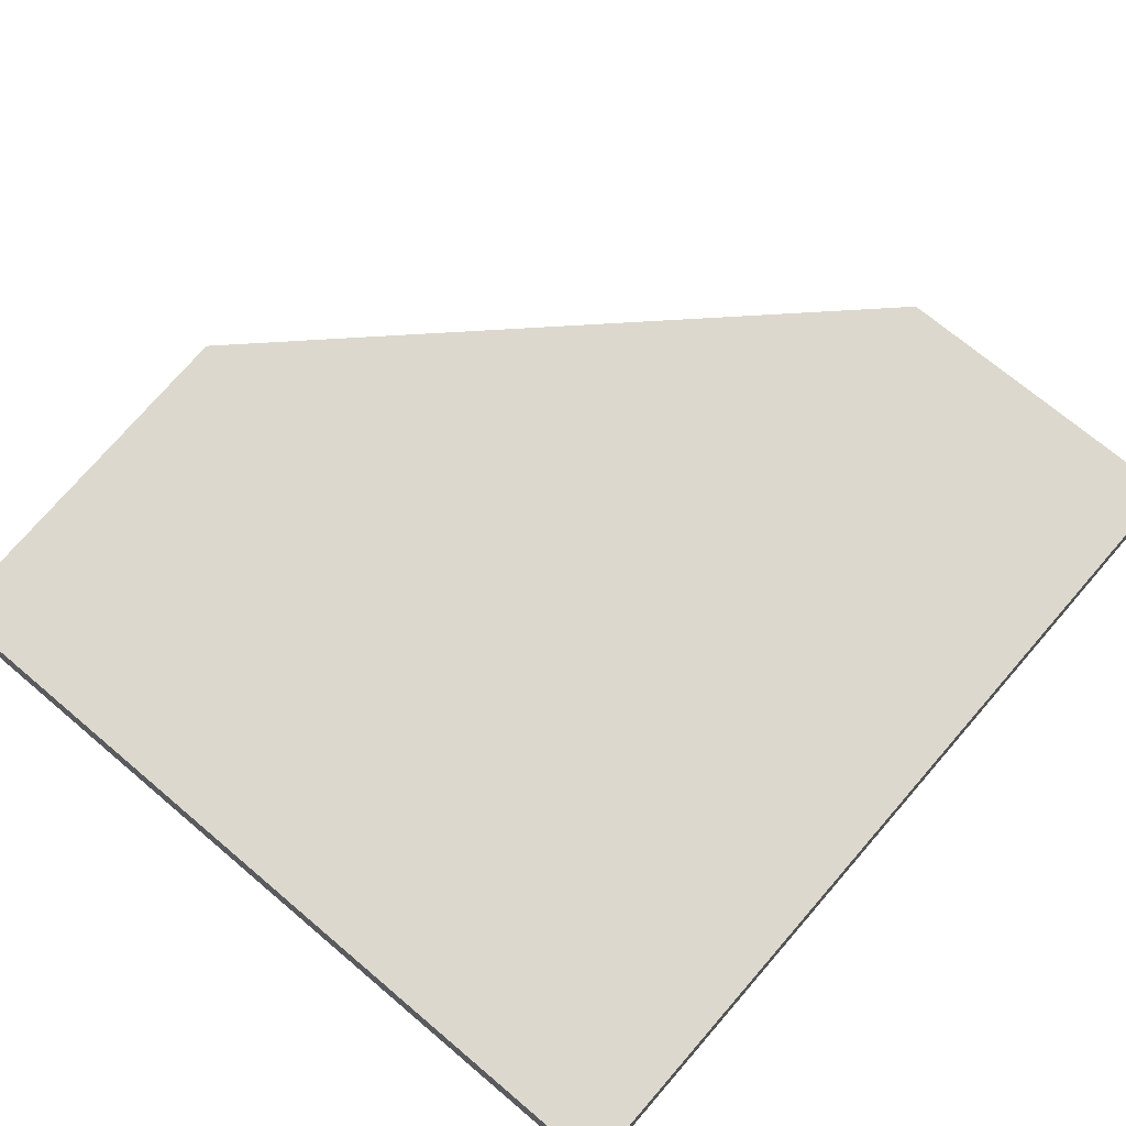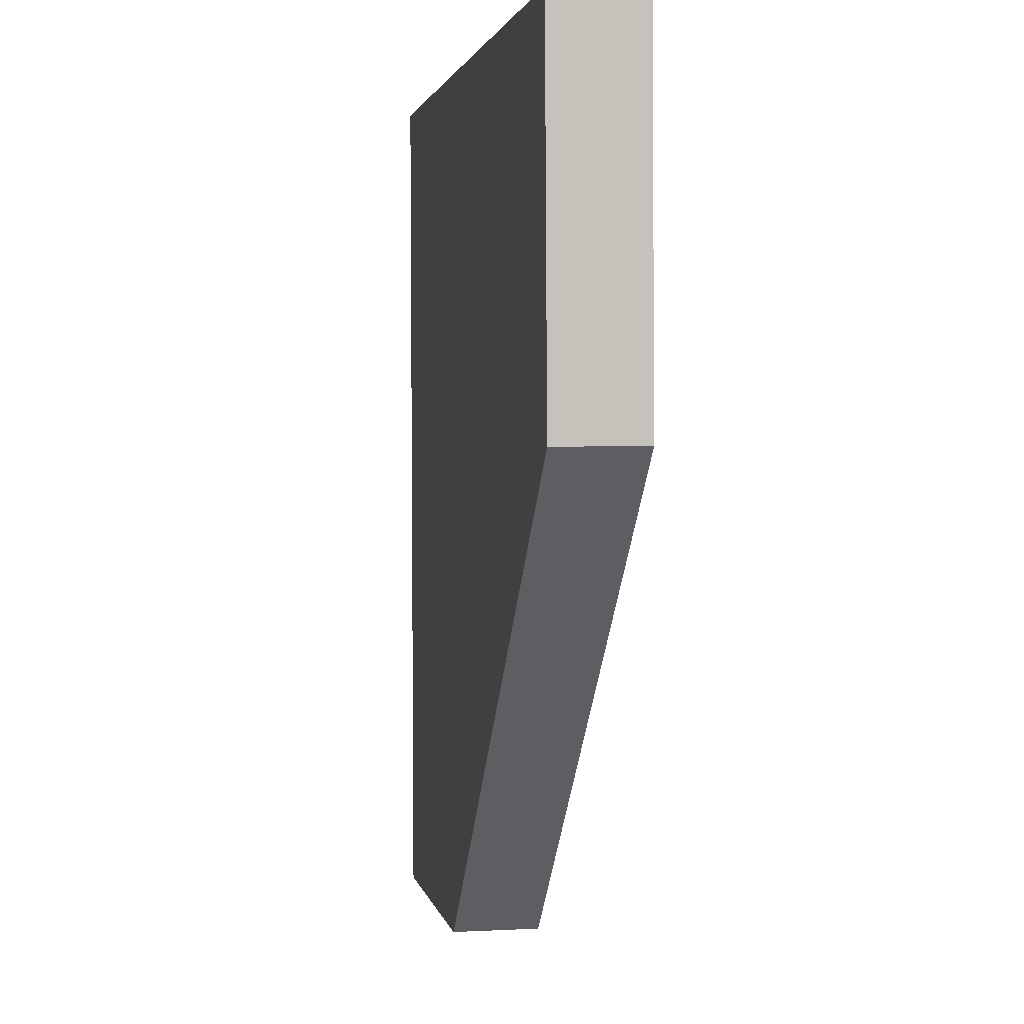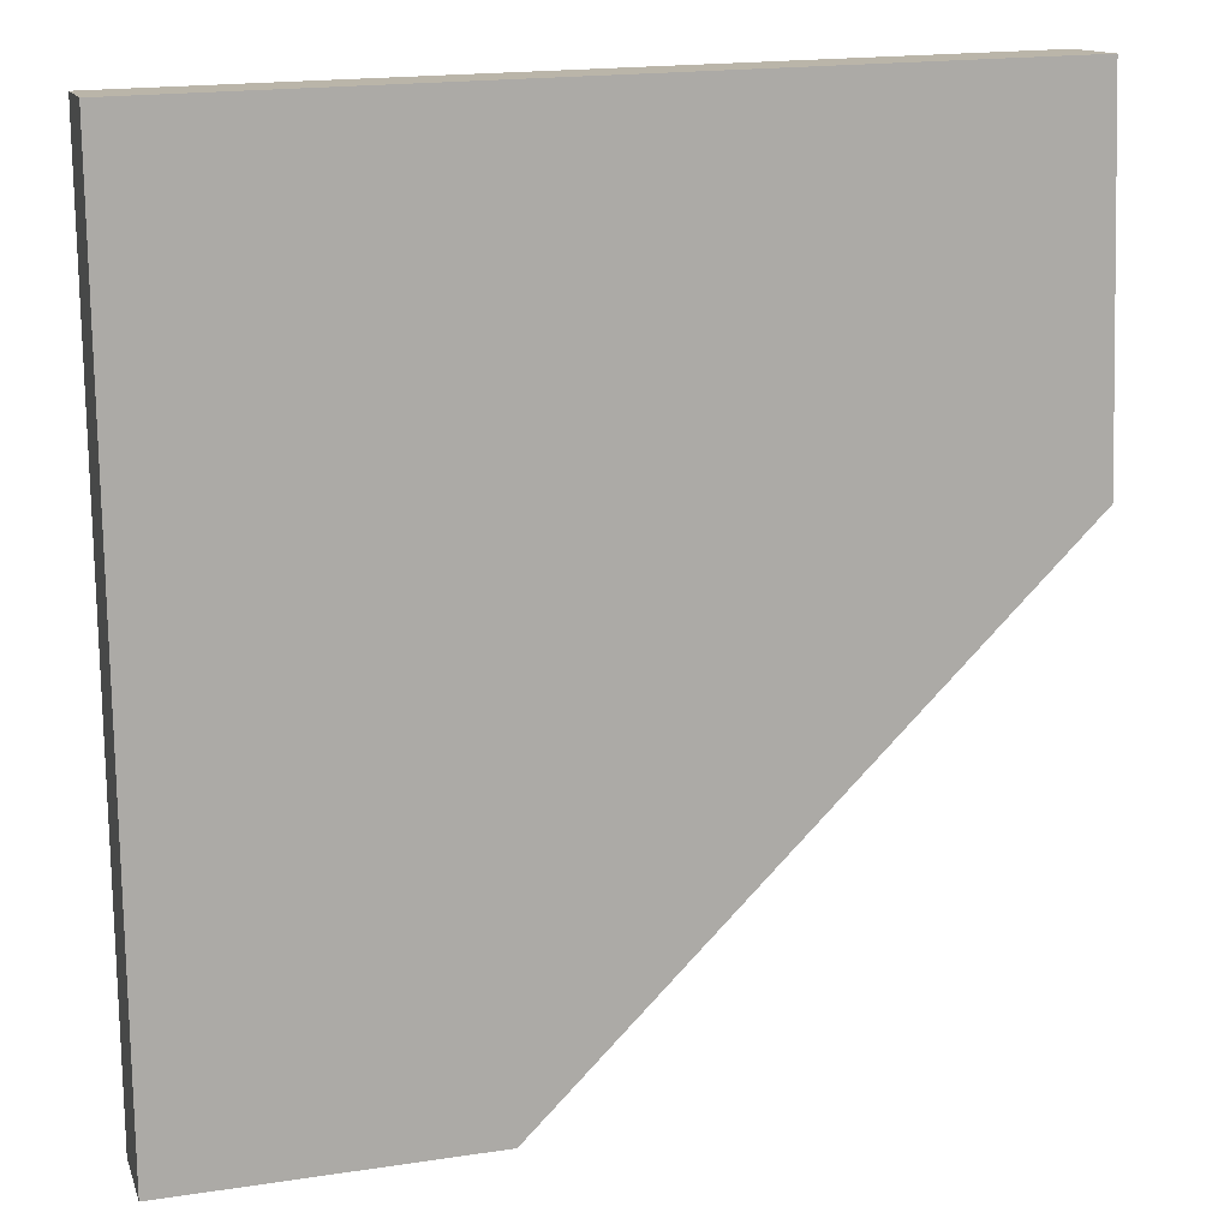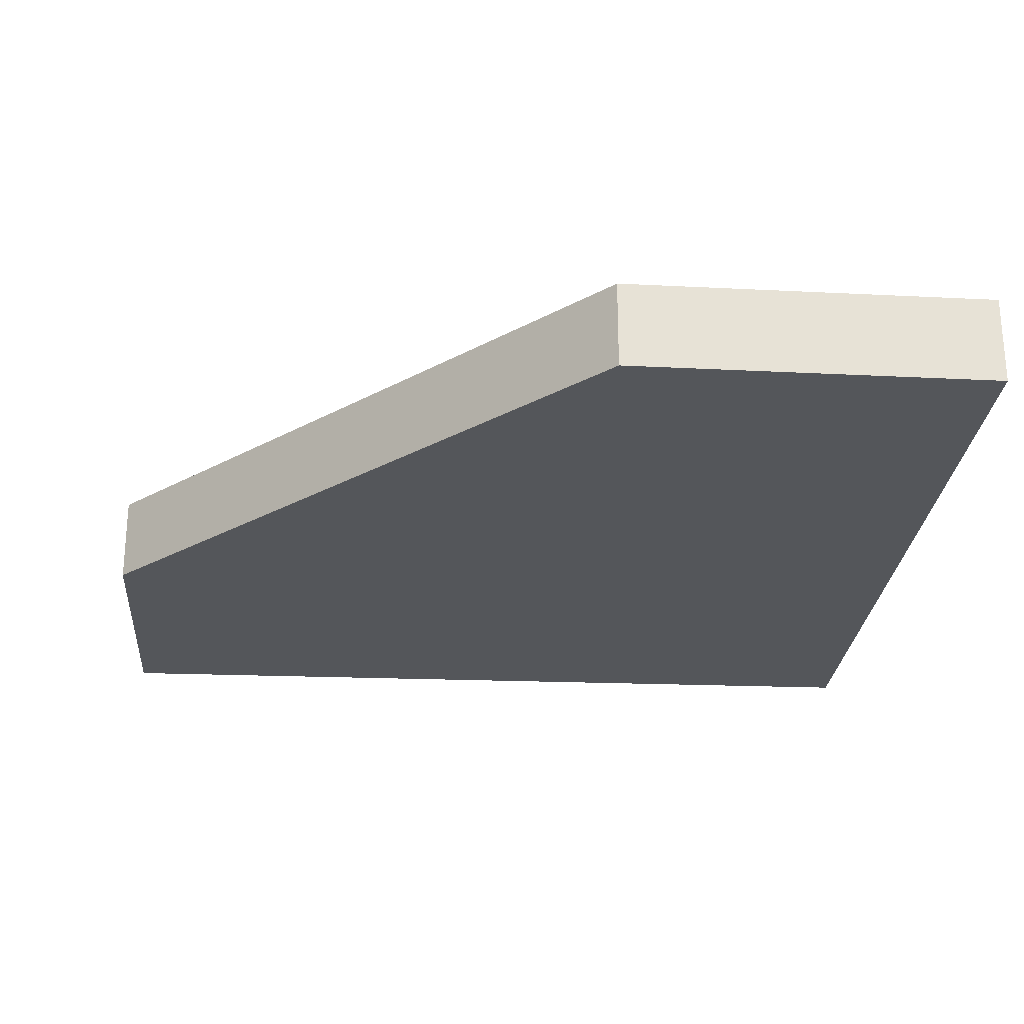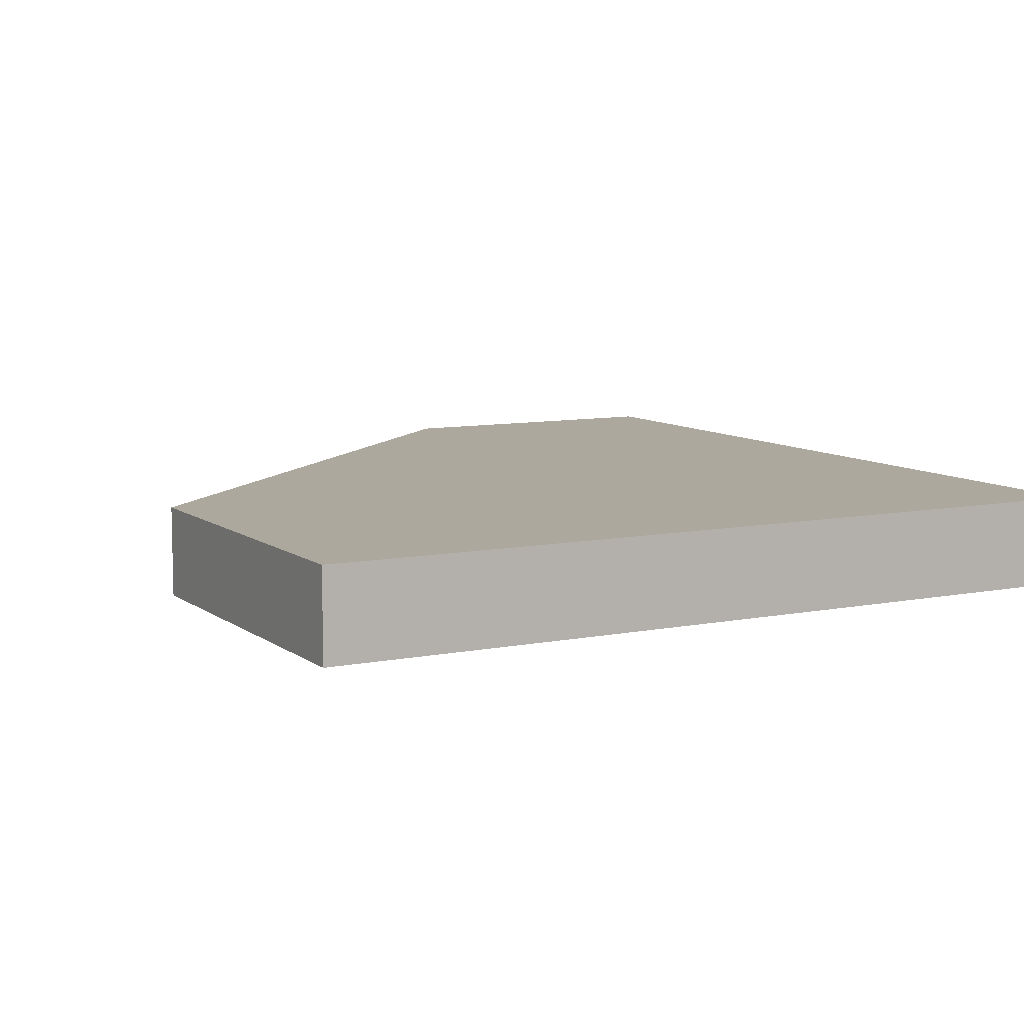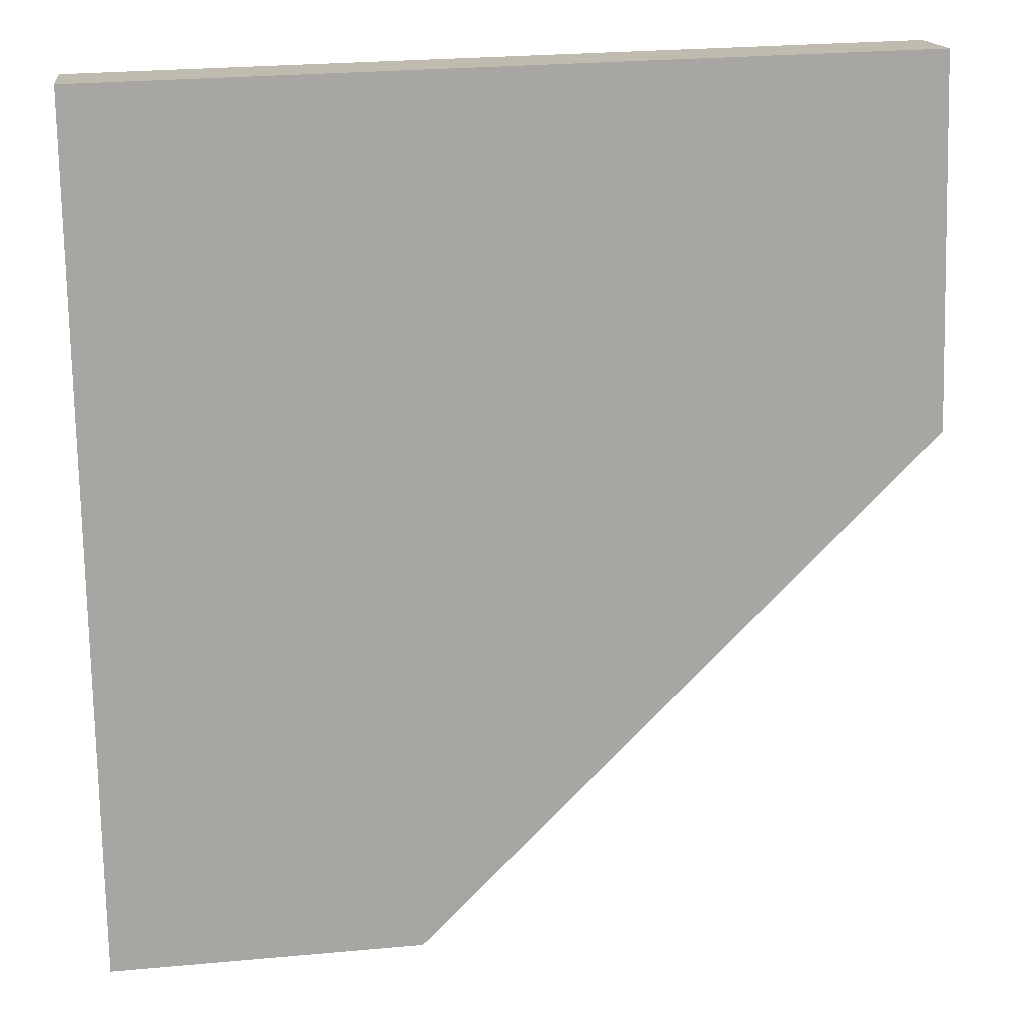
<metadata>
{"format":"obj","ext":"obj","renderer":"f3d","projection":"perspective","resolution":1024,"background":"white","views":[{"elev":72.1,"azim":41.7,"up":"+Y"},{"elev":3.6,"azim":-99.9,"up":"+Z"},{"elev":13.5,"azim":164.6,"up":"+Z"},{"elev":-25.2,"azim":-92.8,"up":"+Y"},{"elev":8.7,"azim":-26.9,"up":"+Y"},{"elev":16.1,"azim":172.6,"up":"+Z"}]}
</metadata>
<code>
v  0.07707 0.5669 2.361
v  0 0 0
v  0.07705 -1.446e-16 2.361
v  1.211e-05 0.5669 -1.793e-05
v  5.359 -1.36e-16 2.221
v  5.359 0.5669 2.221
v  5.295 2.067e-16 -3.375
v  5.295 0.5669 -3.375
v  3.296 0.5669 -3.314
v  3.296 2.029e-16 -3.314
g defaultobject
f 1 2 3
f 2 1 4
f 1 5 6
f 5 1 3
f 6 7 8
f 7 6 5
f 9 7 10
f 7 9 8
f 4 10 2
f 10 4 9
f 2 5 3
f 5 2 10
f 5 10 7
f 6 4 1
f 4 6 9
f 9 6 8

</code>
